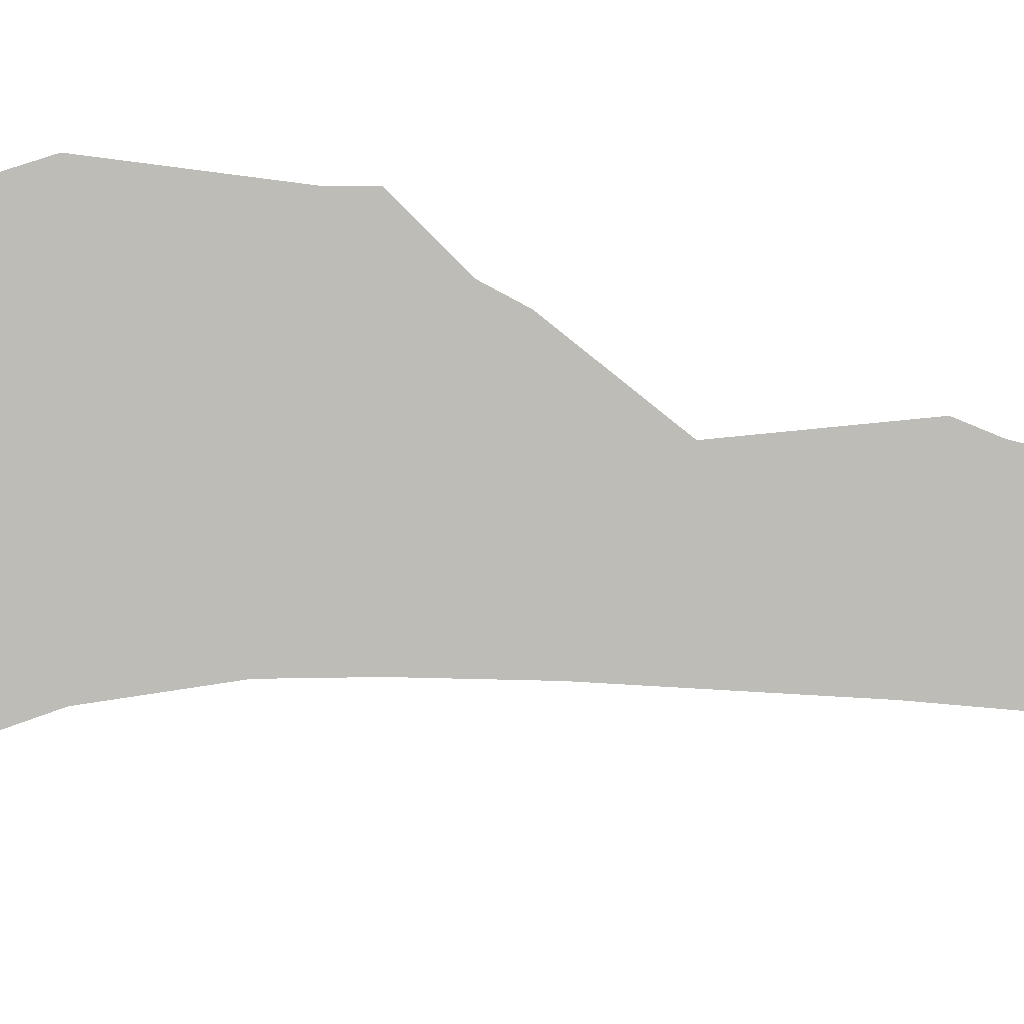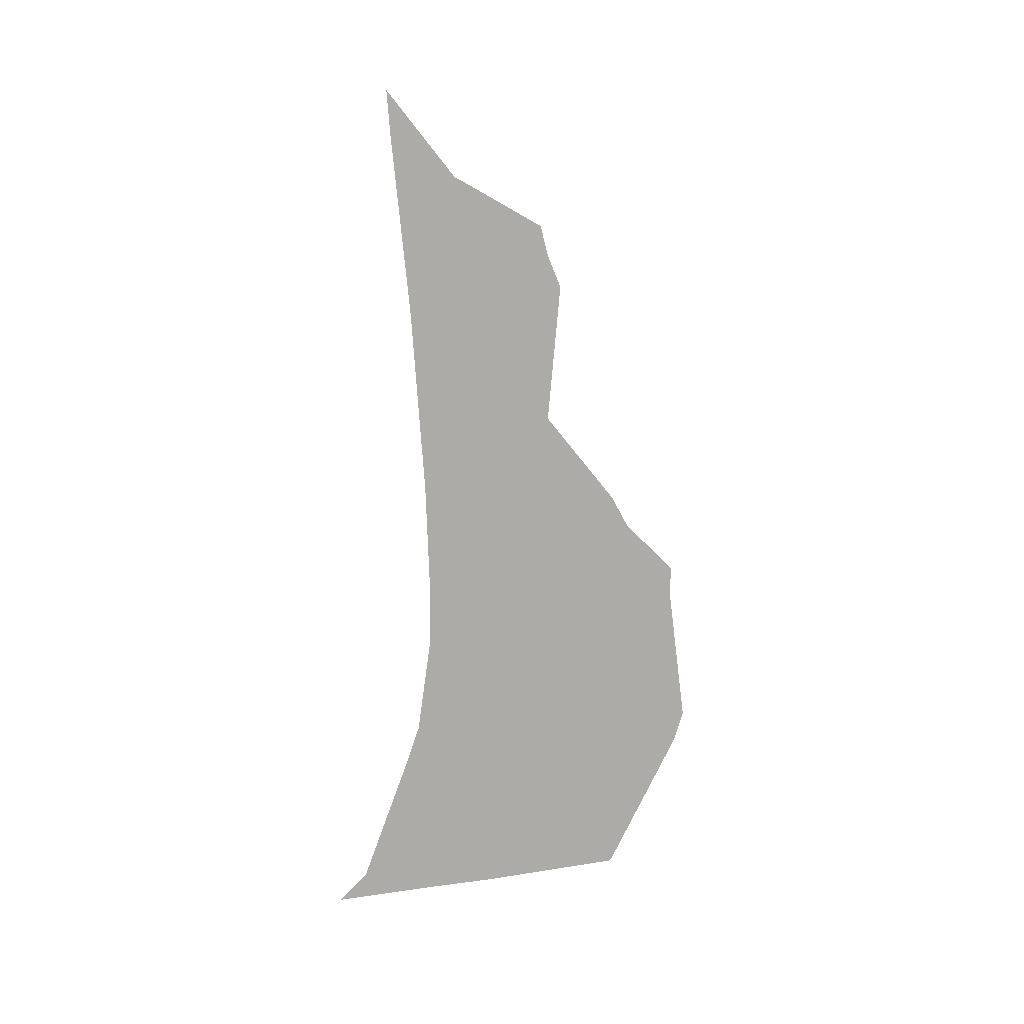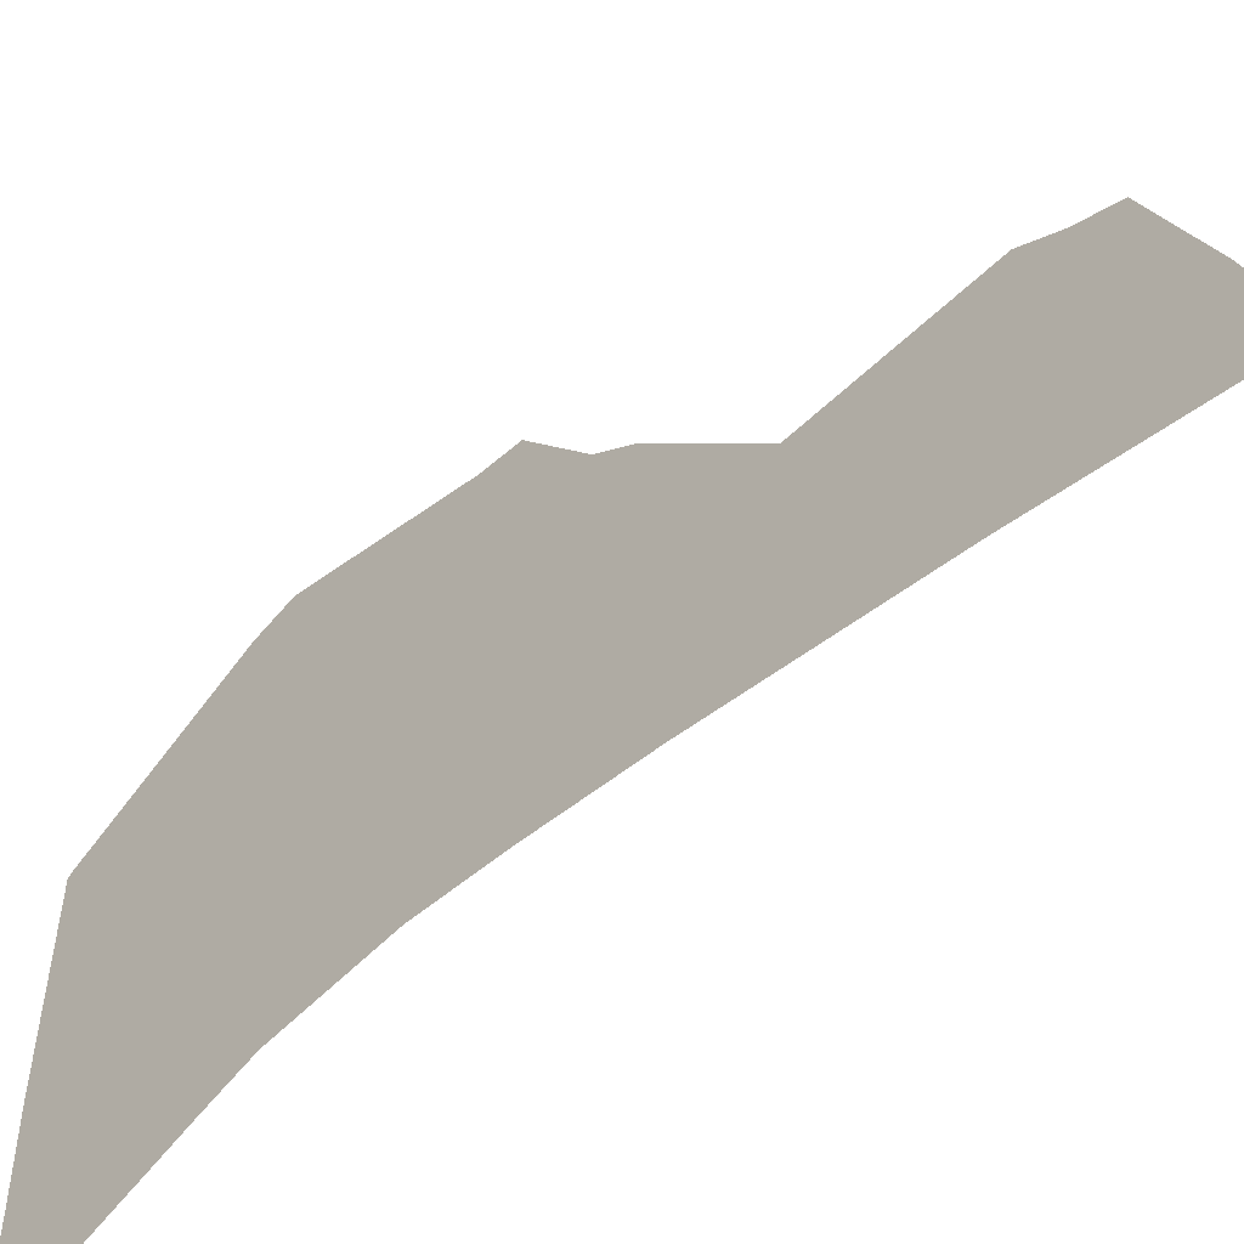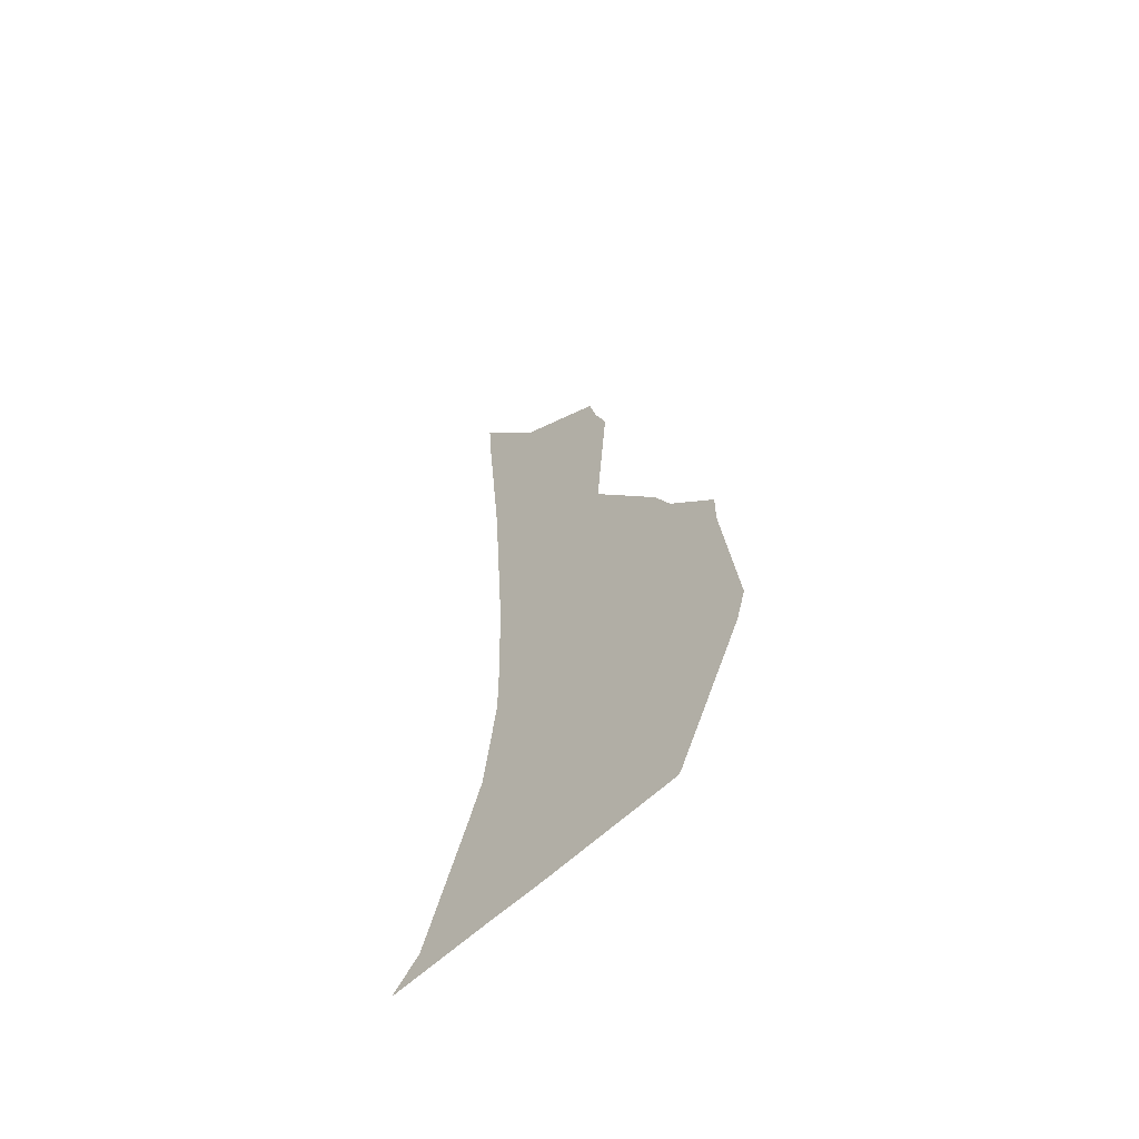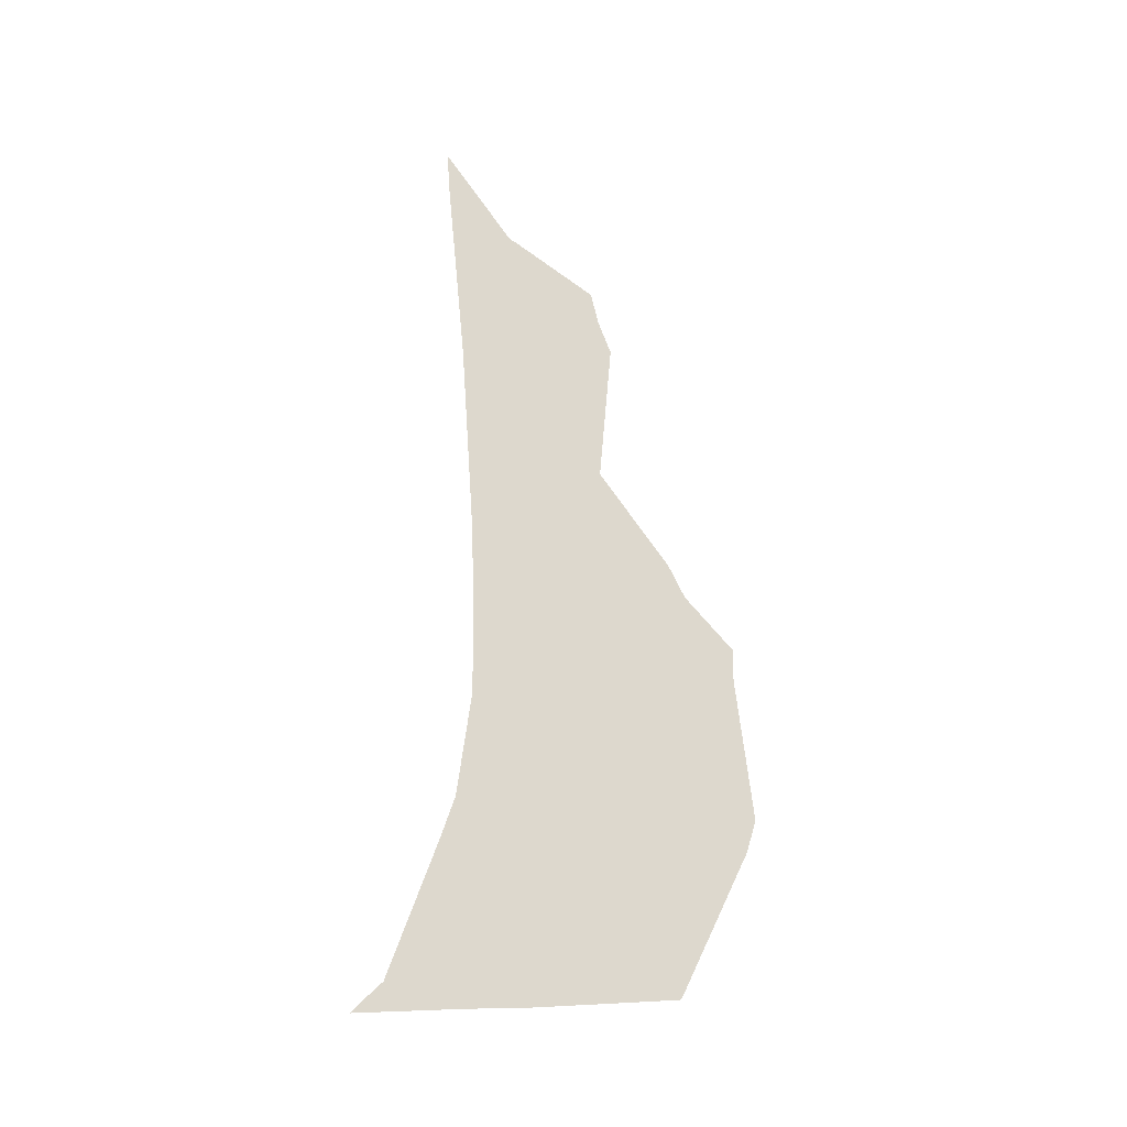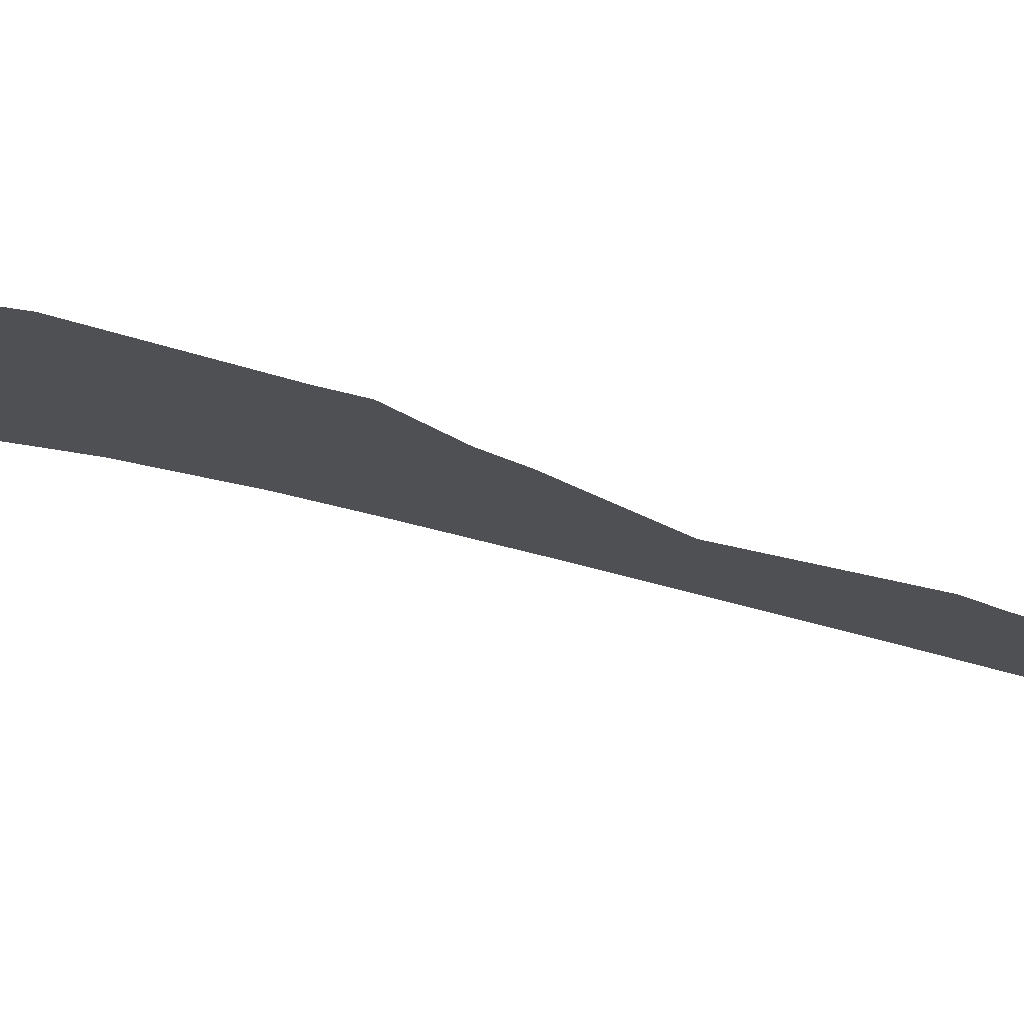
<metadata>
{"format":"obj","ext":"obj","renderer":"f3d","projection":"perspective","resolution":1024,"background":"white","views":[{"elev":5.7,"azim":85.5,"up":"+Z"},{"elev":14.1,"azim":-98.7,"up":"+Y"},{"elev":-45.2,"azim":136.2,"up":"+Z"},{"elev":-57.8,"azim":-47.7,"up":"+Y"},{"elev":-21.5,"azim":-108.5,"up":"+Y"},{"elev":77.0,"azim":103.5,"up":"+Z"}]}
</metadata>
<code>
v 20.81 17.81 24.42
v 20.81 17 24.01
v 20.81 16.99 24
v 20.81 16.91 23.19
v 20.81 16.88 22.81
v 20.81 16.83 22.21
v 20.81 16.96 22.33
v 20.81 17 22.38
v 20.81 17.76 22.65
v 20.81 18 22.74
v 20.81 18.58 22.82
v 20.81 19 22.82
v 20.81 19.57 22.8
v 20.81 20.66 22.72
v 20.81 21.74 22.62
v 20.81 21.99 22.6
v 20.81 21.48 23
v 20.81 21.45 23.05
v 20.81 21.19 23.52
v 20.81 21 23.57
v 20.81 20.81 23.64
v 20.81 20 23.57
v 20.81 19.48 23.99
v 20.81 19.29 24.09
v 20.81 19 24.38
v 20.81 18.81 24.38
v 20.81 18 24.48
f 2 4 3
f 10 4 2
f 9 4 10
f 9 8 5
f 5 7 6
f 5 8 7
f 4 9 5
f 1 10 2
f 1 11 10
f 1 27 11
f 24 23 12
f 23 22 13
f 19 18 20
f 14 17 15
f 15 17 16
f 14 18 17
f 20 18 14
f 22 21 14
f 12 23 13
f 21 20 14
f 11 27 26
f 13 22 14
f 11 24 12
f 26 25 24
f 11 26 24

</code>
